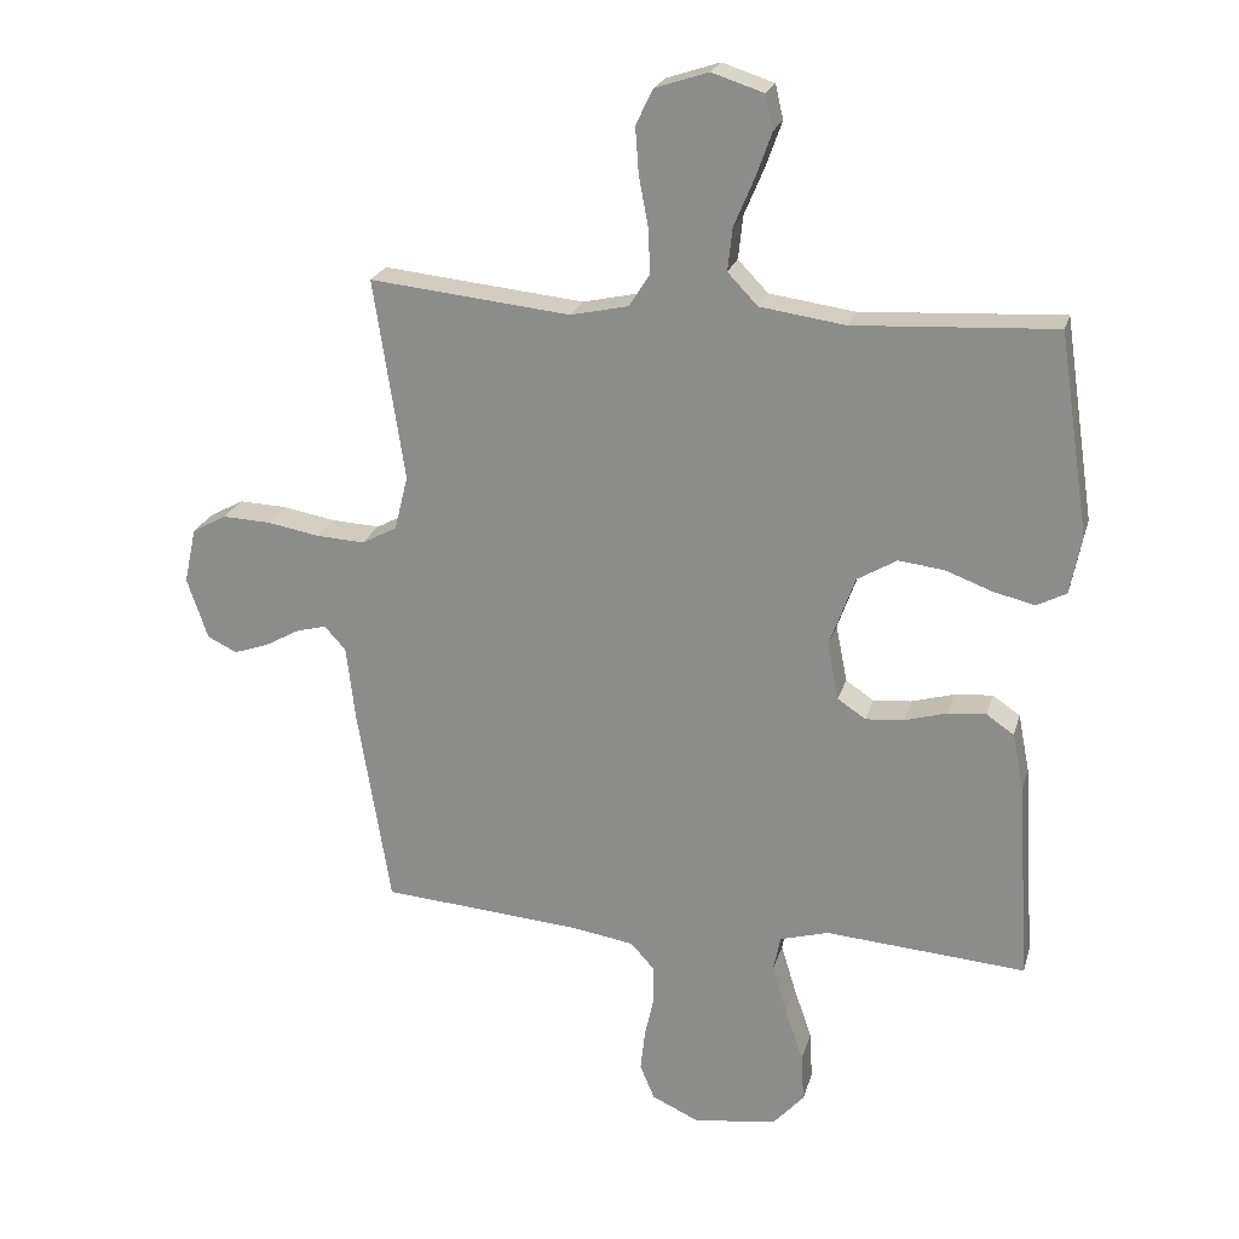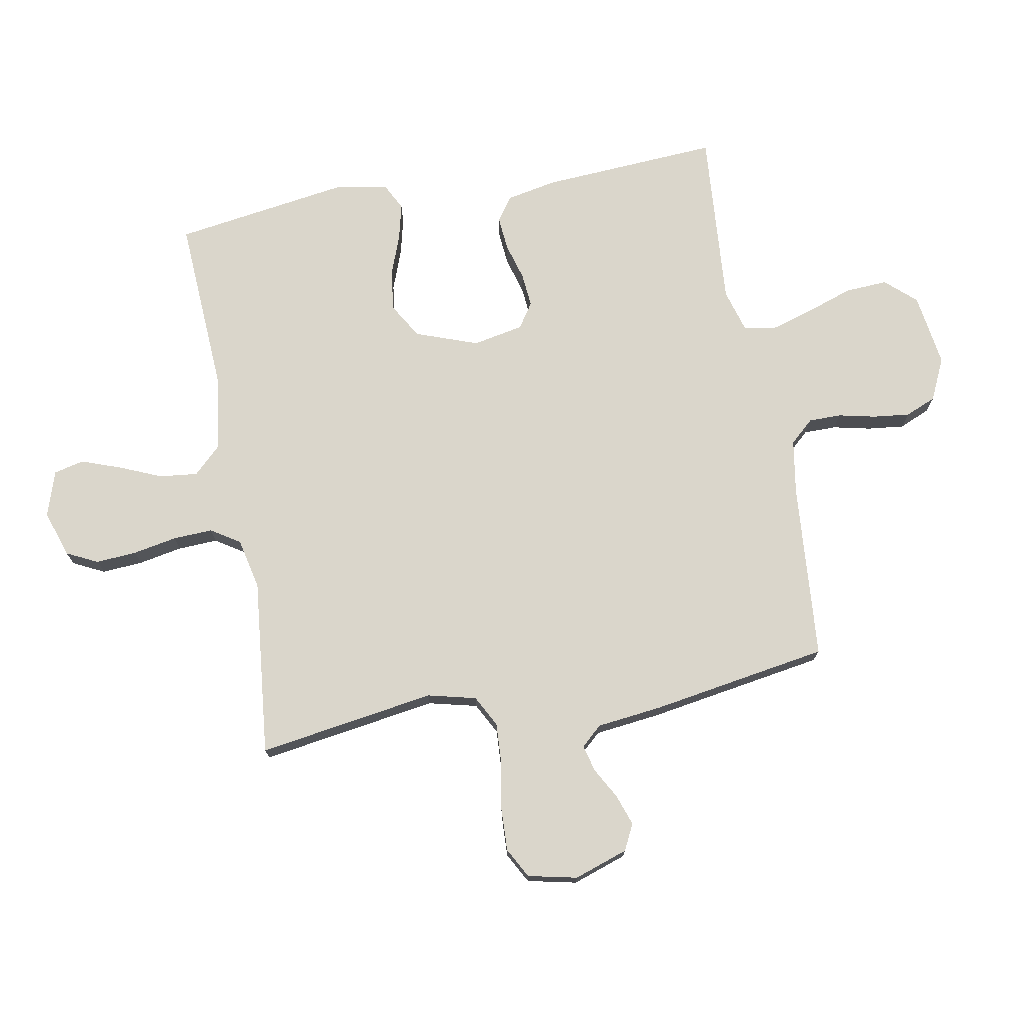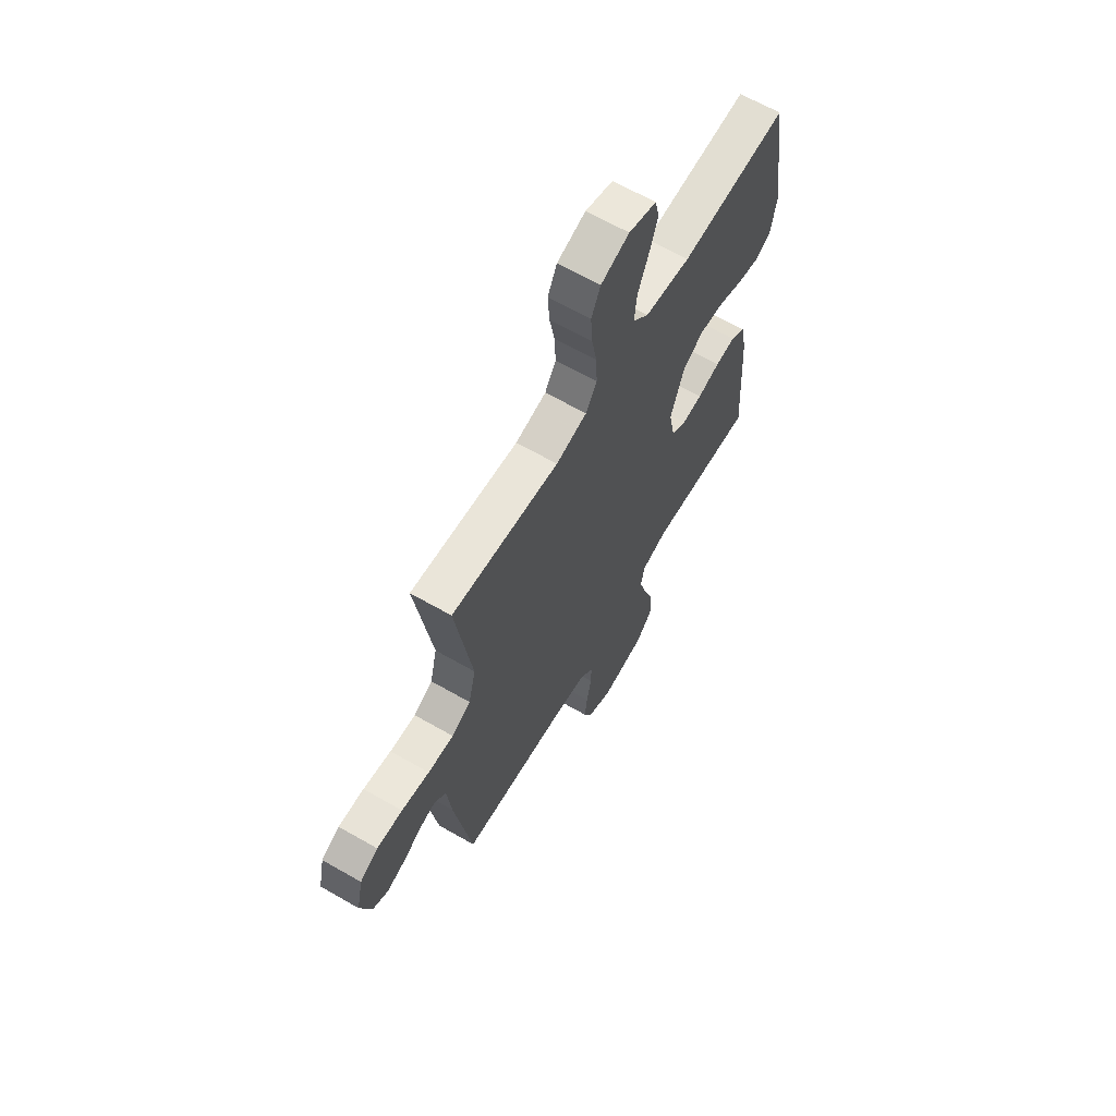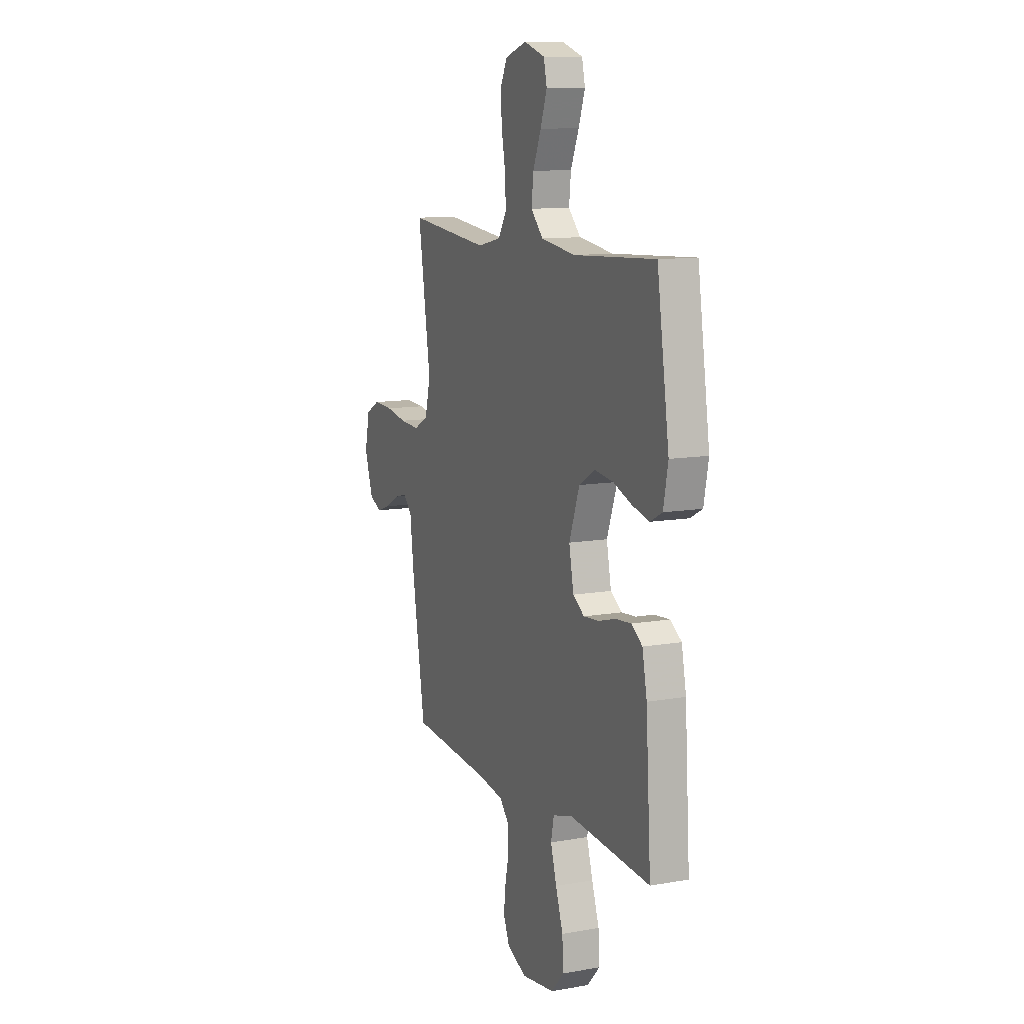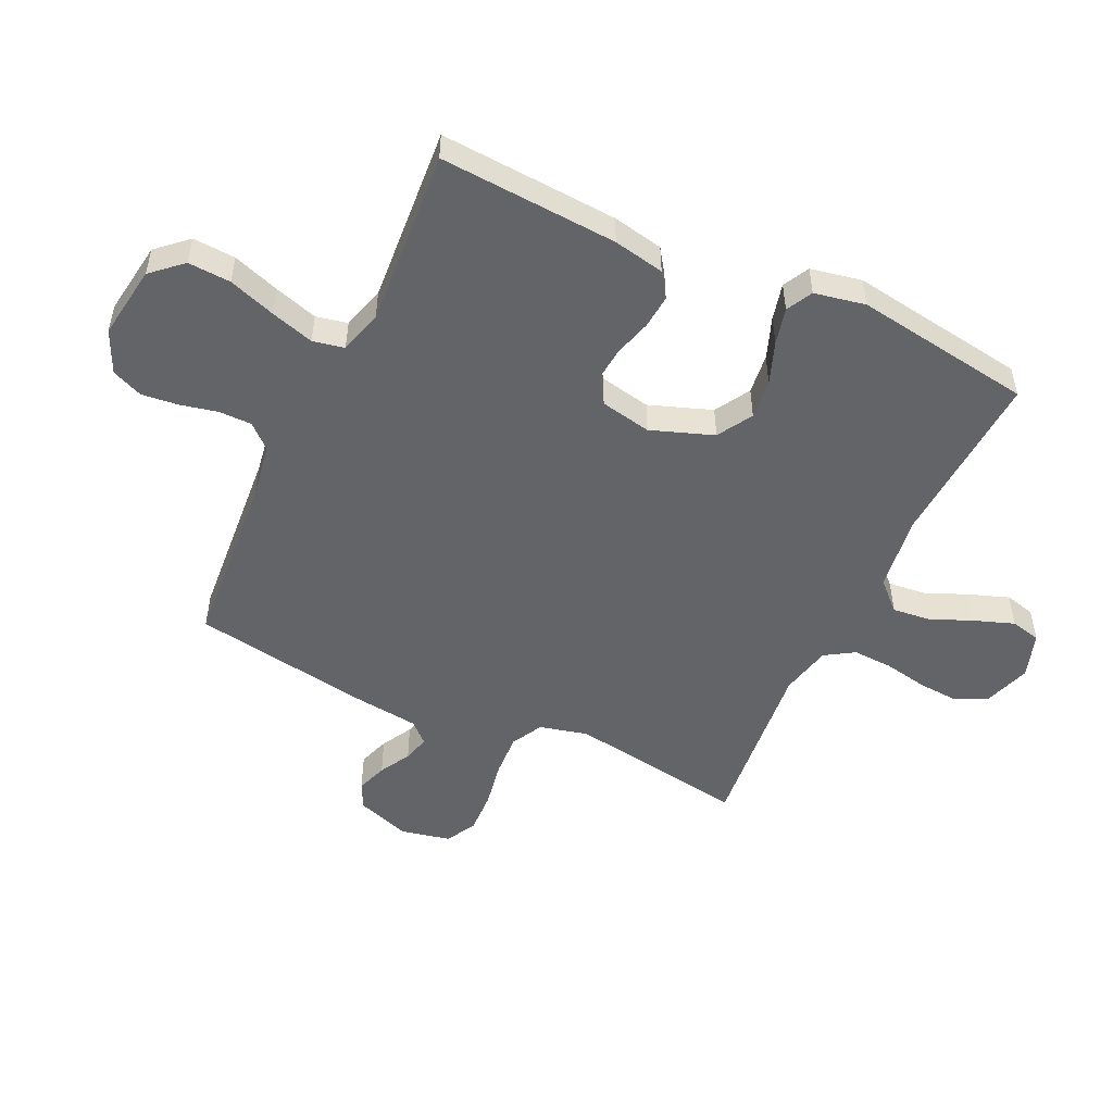
<metadata>
{"format":"obj","ext":"obj","renderer":"f3d","projection":"perspective","resolution":1024,"background":"white","views":[{"elev":22.5,"azim":-165.5,"up":"+Z"},{"elev":73.8,"azim":79.7,"up":"+Y"},{"elev":64.6,"azim":120.0,"up":"+Z"},{"elev":11.2,"azim":-113.4,"up":"+Z"},{"elev":-51.1,"azim":-115.2,"up":"+Y"}]}
</metadata>
<code>
v -0.5 0.07 -0.5
v -0.481 0.07 -0.2
v -0.464 0.07 -0.114
v -0.423 0.07 -0.086
v -0.366 0.07 -0.091
v -0.303 0.07 -0.109
v -0.246 0.07 -0.114
v -0.204 0.07 -0.086
v -0.187 0.07 0
v -0.225 0.07 0.105
v -0.284 0.07 0.14
v -0.352 0.07 0.132
v -0.422 0.07 0.106
v -0.484 0.07 0.091
v -0.528 0.07 0.114
v -0.545 0.07 0.2
v -0.5 0.07 0.5
v -0.2 0.07 0.483
v -0.073 0.07 0.501
v -0.028 0.07 0.548
v -0.035 0.07 0.612
v -0.065 0.07 0.683
v -0.089 0.07 0.75
v -0.077 0.07 0.801
v 0 0.07 0.826
v 0.079 0.07 0.8
v 0.105 0.07 0.747
v 0.1 0.07 0.678
v 0.086 0.07 0.604
v 0.083 0.07 0.537
v 0.114 0.07 0.488
v 0.2 0.07 0.469
v 0.5 0.07 0.5
v 0.454 0.07 0.2
v 0.474 0.07 0.118
v 0.527 0.07 0.09
v 0.599 0.07 0.094
v 0.677 0.07 0.108
v 0.749 0.07 0.111
v 0.8 0.07 0.083
v 0.818 0.07 0
v 0.787 0.07 -0.091
v 0.743 0.07 -0.113
v 0.691 0.07 -0.095
v 0.639 0.07 -0.066
v 0.594 0.07 -0.054
v 0.562 0.07 -0.089
v 0.549 0.07 -0.2
v 0.5 0.07 -0.5
v 0.2 0.07 -0.524
v 0.108 0.07 -0.539
v 0.072 0.07 -0.579
v 0.072 0.07 -0.634
v 0.086 0.07 -0.697
v 0.093 0.07 -0.759
v 0.071 0.07 -0.811
v 0 0.07 -0.844
v -0.124 0.07 -0.826
v -0.17 0.07 -0.775
v -0.166 0.07 -0.703
v -0.139 0.07 -0.624
v -0.117 0.07 -0.551
v -0.128 0.07 -0.498
v -0.2 0.07 -0.477
v -0.5 0 -0.5
v -0.481 0 -0.2
v -0.464 0 -0.114
v -0.423 0 -0.086
v -0.366 0 -0.091
v -0.303 0 -0.109
v -0.246 0 -0.114
v -0.204 0 -0.086
v -0.187 0 0
v -0.225 0 0.105
v -0.284 0 0.14
v -0.352 0 0.132
v -0.422 0 0.106
v -0.484 0 0.091
v -0.528 0 0.114
v -0.545 0 0.2
v -0.5 0 0.5
v -0.2 0 0.483
v -0.073 0 0.501
v -0.028 0 0.548
v -0.035 0 0.612
v -0.065 0 0.683
v -0.089 0 0.75
v -0.077 0 0.801
v 0 0 0.826
v 0.079 0 0.8
v 0.105 0 0.747
v 0.1 0 0.678
v 0.086 0 0.604
v 0.083 0 0.537
v 0.114 0 0.488
v 0.2 0 0.469
v 0.5 0 0.5
v 0.454 0 0.2
v 0.474 0 0.118
v 0.527 0 0.09
v 0.599 0 0.094
v 0.677 0 0.108
v 0.749 0 0.111
v 0.8 0 0.083
v 0.818 0 0
v 0.787 0 -0.091
v 0.743 0 -0.113
v 0.691 0 -0.095
v 0.639 0 -0.066
v 0.594 0 -0.054
v 0.562 0 -0.089
v 0.549 0 -0.2
v 0.5 0 -0.5
v 0.2 0 -0.524
v 0.108 0 -0.539
v 0.072 0 -0.579
v 0.072 0 -0.634
v 0.086 0 -0.697
v 0.093 0 -0.759
v 0.071 0 -0.811
v 0 0 -0.844
v -0.124 0 -0.826
v -0.17 0 -0.775
v -0.166 0 -0.703
v -0.139 0 -0.624
v -0.117 0 -0.551
v -0.128 0 -0.498
v -0.2 0 -0.477
f 58 59 60 61
f 58 61 62
f 57 58 62
f 56 57 62 63
f 53 54 55 56
f 52 53 56 63
f 47 48 49 50
f 47 50 51
f 46 47 51
f 42 43 44 45
f 42 45 46
f 41 42 46
f 40 41 46
f 37 38 39 40
f 36 37 40 46
f 35 36 46 51
f 32 33 34
f 31 32 34 35
f 26 27 28 29
f 26 29 30
f 25 26 30
f 24 25 30
f 21 22 23 24
f 21 24 30
f 20 21 30 31
f 15 16 17 18
f 15 18 19
f 12 13 14 15
f 11 12 15 19
f 10 11 19 20
f 3 4 5 6
f 3 6 7
f 64 1 2 3
f 63 64 3 7
f 9 10 20 31
f 8 9 31 35
f 35 51 52 63
f 7 8 35 63
f 125 124 123 122
f 126 125 122
f 126 122 121
f 127 126 121 120
f 120 119 118 117
f 127 120 117 116
f 114 113 112 111
f 115 114 111
f 115 111 110
f 109 108 107 106
f 110 109 106
f 110 106 105
f 110 105 104
f 104 103 102 101
f 110 104 101 100
f 115 110 100 99
f 98 97 96
f 99 98 96 95
f 93 92 91 90
f 94 93 90
f 94 90 89
f 94 89 88
f 88 87 86 85
f 94 88 85
f 95 94 85 84
f 82 81 80 79
f 83 82 79
f 79 78 77 76
f 83 79 76 75
f 84 83 75 74
f 70 69 68 67
f 71 70 67
f 67 66 65 128
f 71 67 128 127
f 95 84 74 73
f 99 95 73 72
f 127 116 115 99
f 127 99 72 71
f 1 65 66 2
f 2 66 67 3
f 3 67 68 4
f 4 68 69 5
f 5 69 70 6
f 6 70 71 7
f 7 71 72 8
f 8 72 73 9
f 9 73 74 10
f 10 74 75 11
f 11 75 76 12
f 12 76 77 13
f 13 77 78 14
f 14 78 79 15
f 15 79 80 16
f 16 80 81 17
f 17 81 82 18
f 18 82 83 19
f 19 83 84 20
f 20 84 85 21
f 21 85 86 22
f 22 86 87 23
f 23 87 88 24
f 24 88 89 25
f 25 89 90 26
f 26 90 91 27
f 27 91 92 28
f 28 92 93 29
f 29 93 94 30
f 30 94 95 31
f 31 95 96 32
f 32 96 97 33
f 33 97 98 34
f 34 98 99 35
f 35 99 100 36
f 36 100 101 37
f 37 101 102 38
f 38 102 103 39
f 39 103 104 40
f 40 104 105 41
f 41 105 106 42
f 42 106 107 43
f 43 107 108 44
f 44 108 109 45
f 45 109 110 46
f 46 110 111 47
f 47 111 112 48
f 48 112 113 49
f 49 113 114 50
f 50 114 115 51
f 51 115 116 52
f 52 116 117 53
f 53 117 118 54
f 54 118 119 55
f 55 119 120 56
f 56 120 121 57
f 57 121 122 58
f 58 122 123 59
f 59 123 124 60
f 60 124 125 61
f 61 125 126 62
f 62 126 127 63
f 63 127 128 64
f 64 128 65 1

</code>
